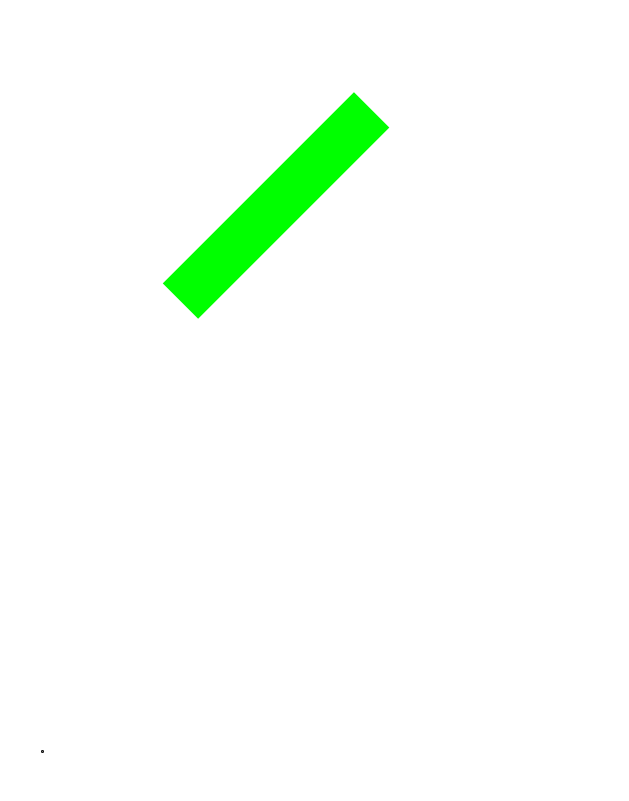
<metadata>
{"format":"dxf","ext":"dxf","renderer":"ezdxf+matplotlib","layout":"modelspace","background":"white","min_lineweight":24,"dpi":150}
</metadata>
<code>
0
SECTION
2
ENTITIES
0
POINT
8
0
10
0
20
0
30
0
0
POINT
8
Points
10
35
20
45
30
15
210
0
220
1
230
0
50
0.5236
0
LINE
8
0
10
0
20
0
30
0
11
0
21
0
31
0
0
LINE
8
Lines
10
10
20
30
30
50
11
20
21
40
31
10
0
ENDSEC
0
EOF

</code>
